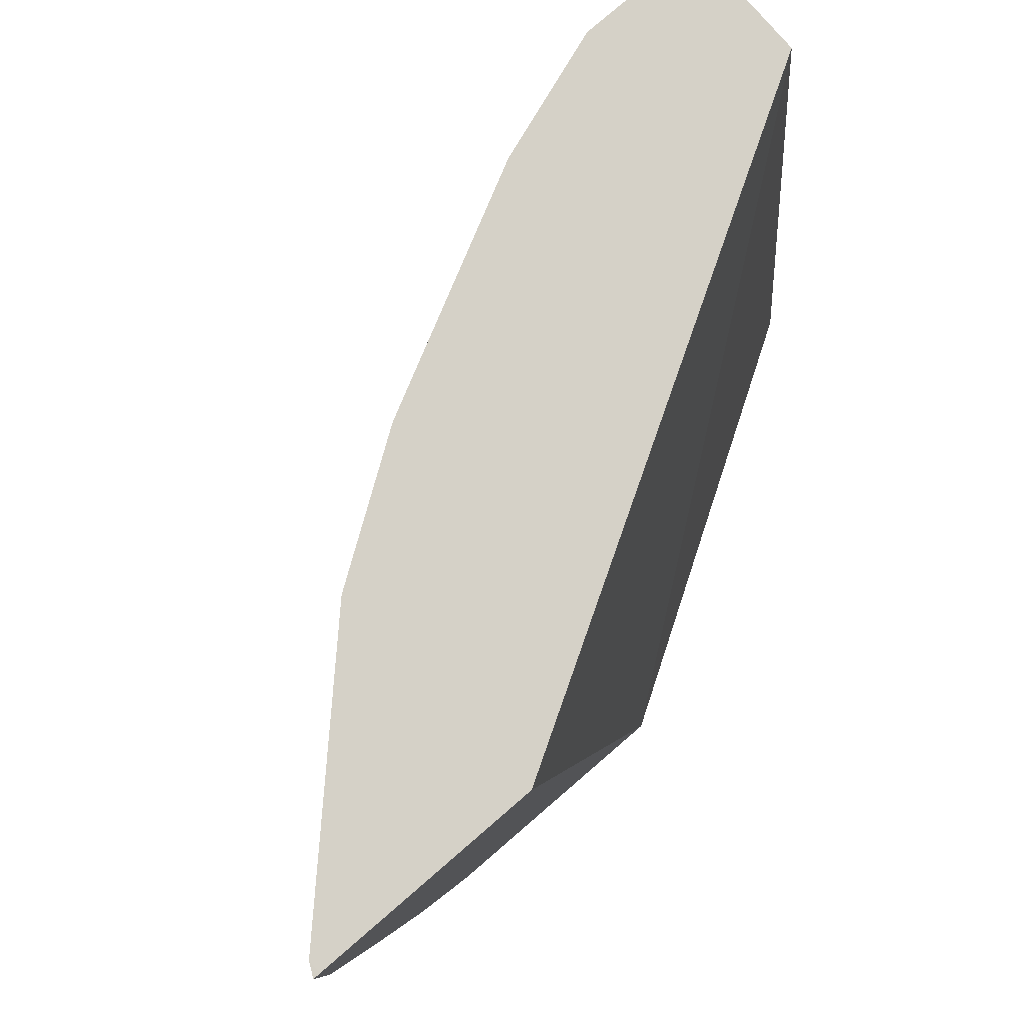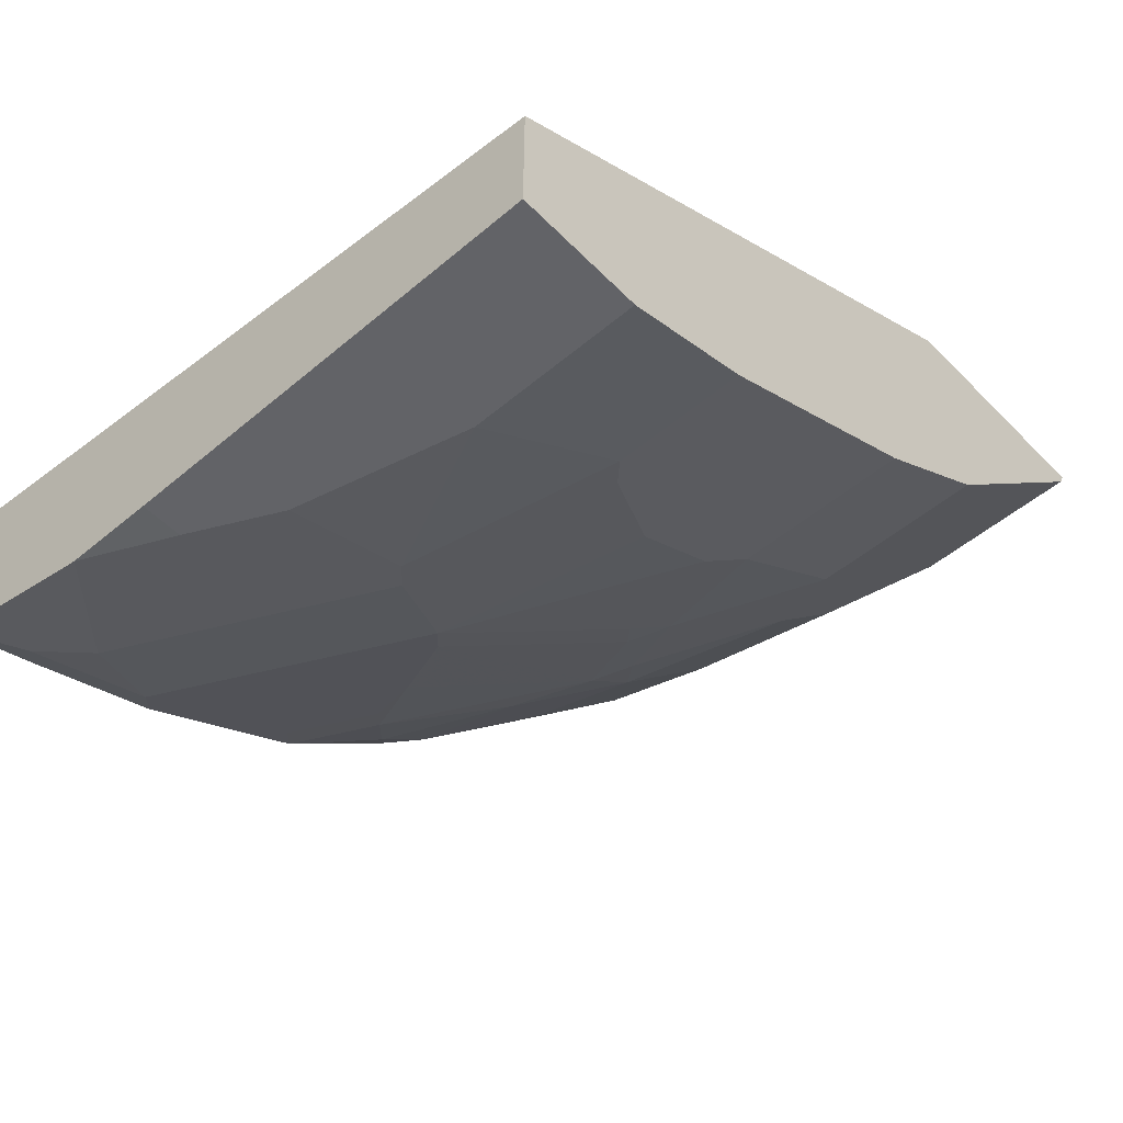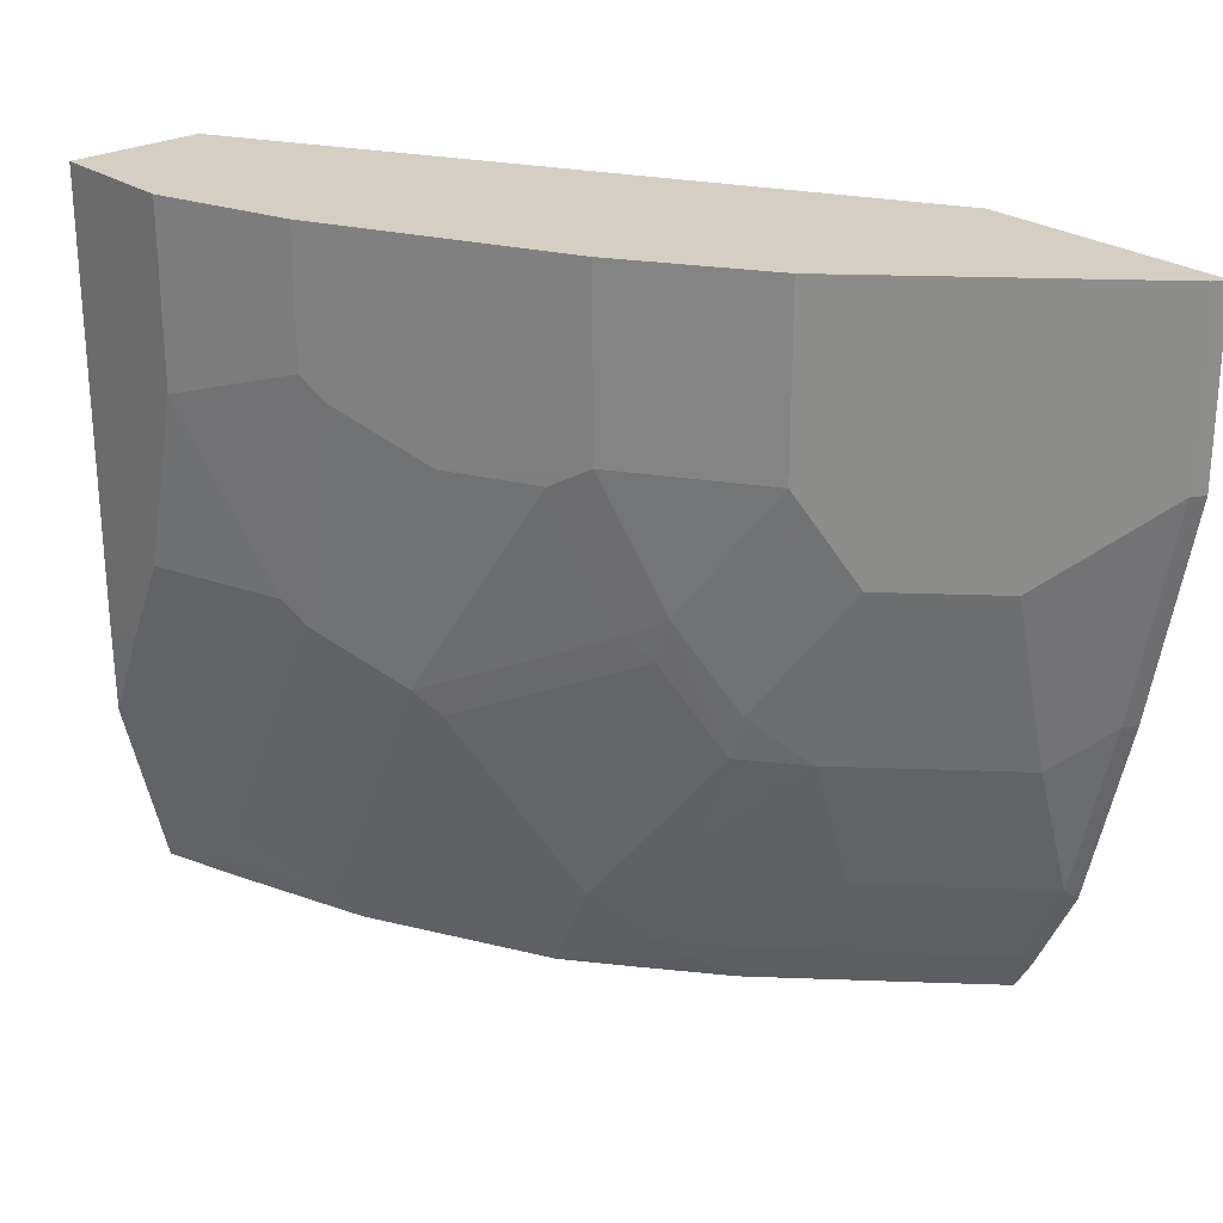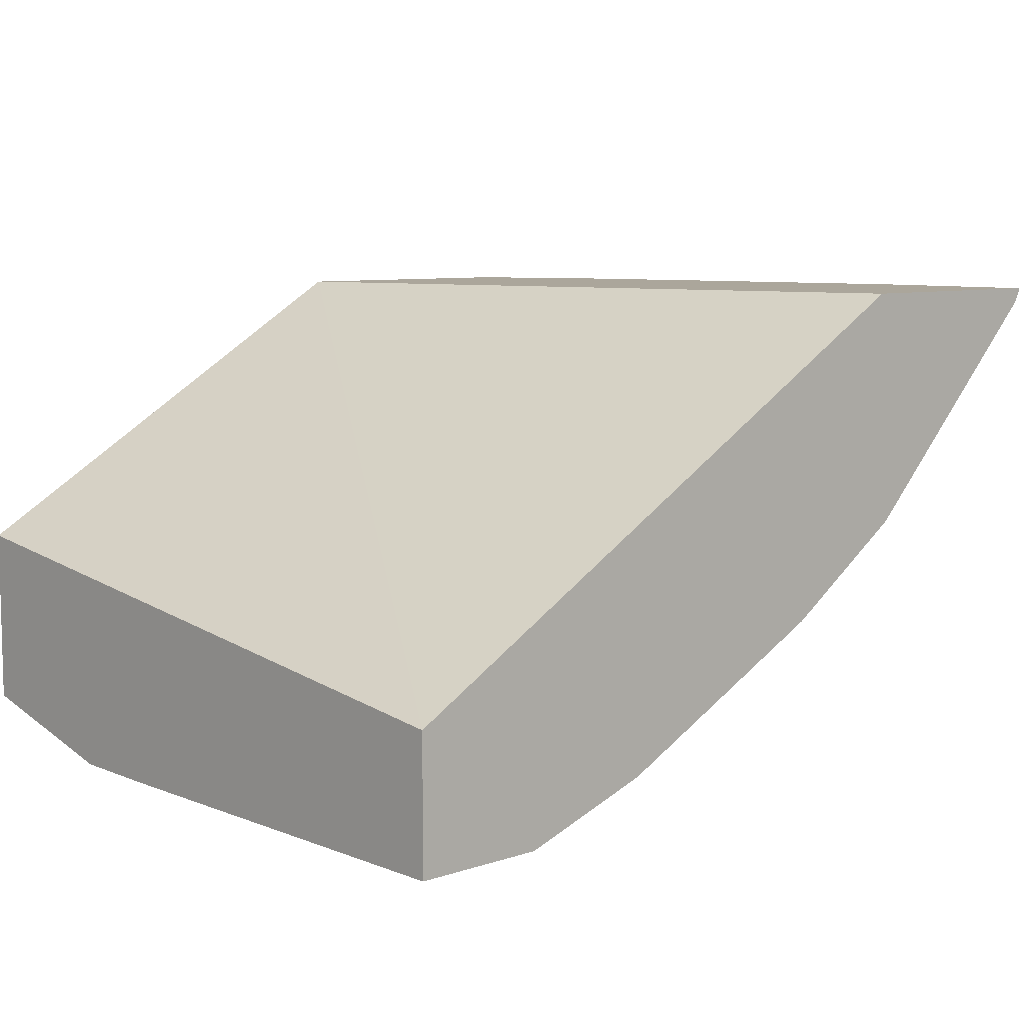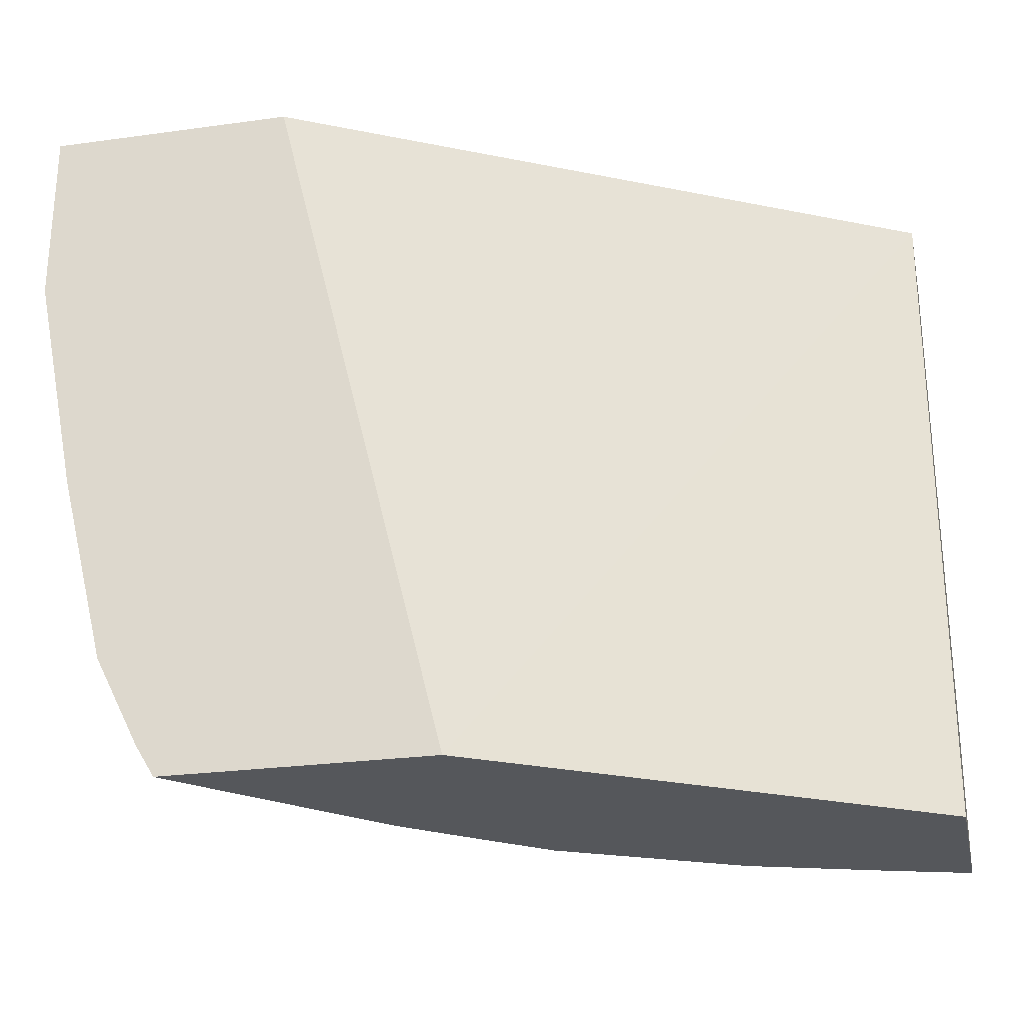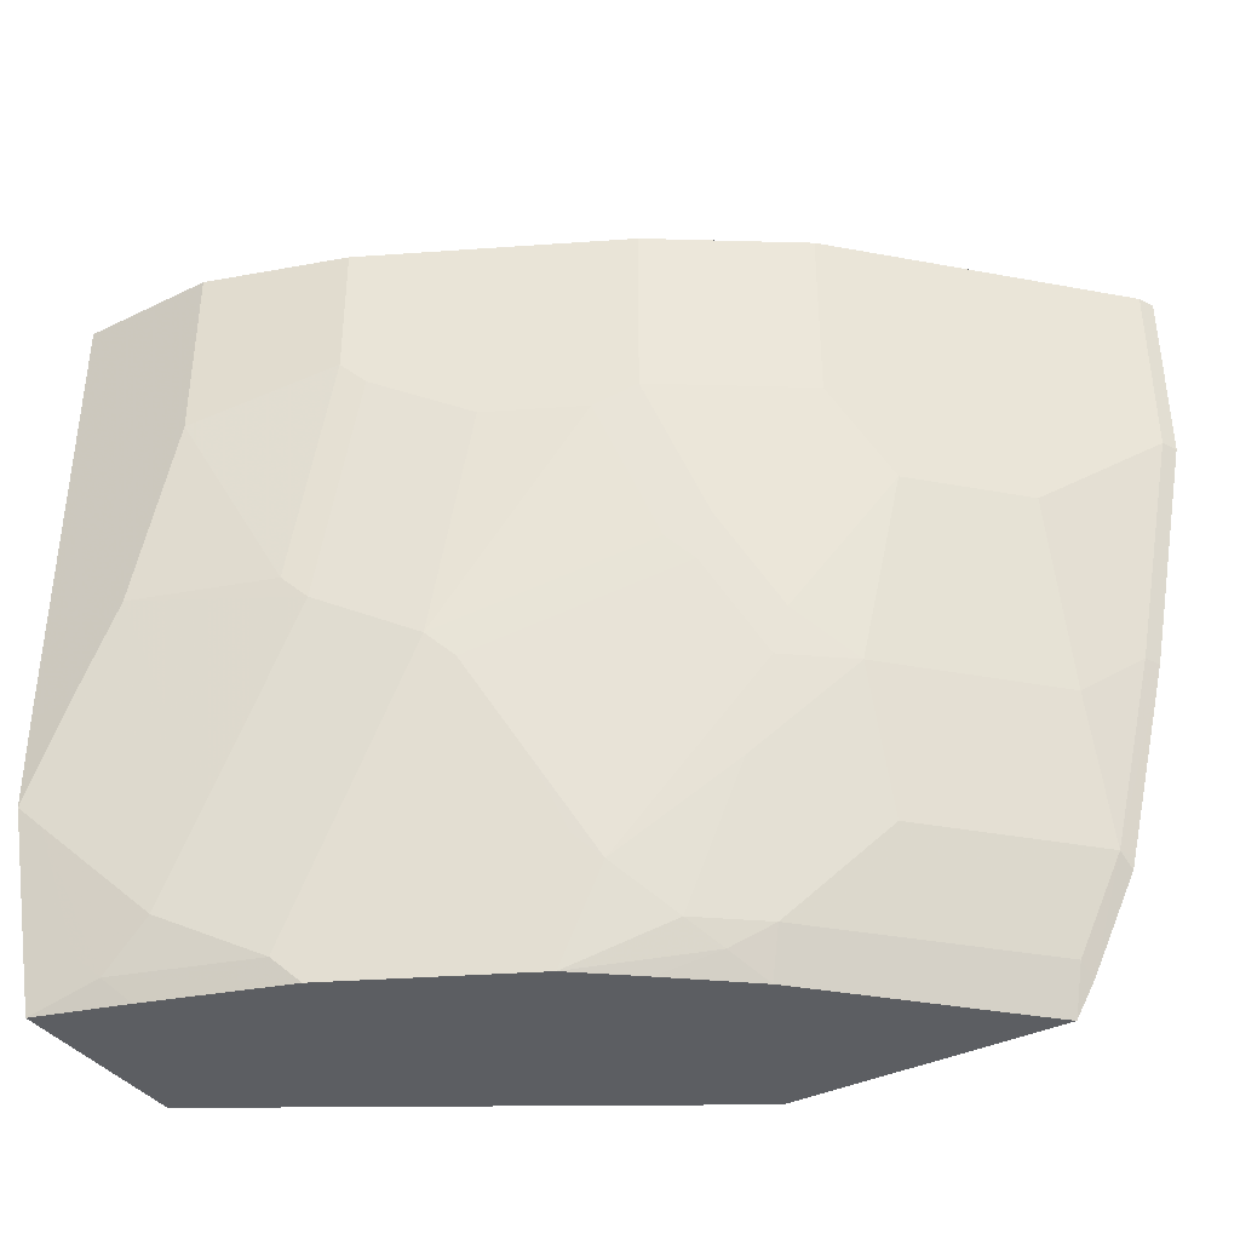
<metadata>
{"format":"obj","ext":"obj","renderer":"f3d","projection":"perspective","resolution":1024,"background":"white","views":[{"elev":79.7,"azim":139.3,"up":"+Z"},{"elev":-51.0,"azim":-47.5,"up":"+Y"},{"elev":25.4,"azim":48.4,"up":"+Z"},{"elev":7.9,"azim":-42.7,"up":"+Y"},{"elev":-26.5,"azim":-167.8,"up":"+Z"},{"elev":-37.8,"azim":31.7,"up":"+Z"}]}
</metadata>
<code>
v 0.7294 0.04165 -0.3334
v 0.7501 0.06237 -0.3333
v 0.7086 0.02079 -0.3334
v 0.7144 0.06237 -0.3334
v 0.7503 0.06237 -0.333
v 0.7363 0.03472 -0.3126
v 0.6738 -0.0278 -0.3126
v 0.6669 -0.02087 -0.3334
v 0.6249 0.06237 -0.3334
v 0.7591 0.06237 -0.3184
v 0.7572 0.05557 -0.3126
v 0.778 0.05557 -0.2709
v 0.6738 -0.04864 -0.2501
v 0.646 -0.04951 -0.3126
v 0.6565 -0.03648 -0.323
v 0.7155 -0.006948 -0.2709
v 0.7155 -0.0278 -0.2084
v 0.6321 -0.04866 -0.3334
v 0.7085 0.06237 0.0001212
v 0.4177 -0.06218 -0.3334
v 0.4177 -0.1042 0.0001212
v 0.78 0.06237 -0.2767
v 0.7814 0.06237 -0.2709
v 0.8008 0.06237 -0.1934
v 0.7989 0.05557 -0.1876
v 0.778 0.03472 -0.2084
v 0.6877 -0.04951 -0.2084
v 0.6252 -0.07032 -0.2917
v 0.6044 -0.07034 -0.3334
v 0.778 0.01388 -0.1251
v 0.7363 -0.0278 -0.1251
v 0.6947 -0.04864 -0.1876
v 0.8196 0.06237 0.0001212
v 0.4177 -0.1455 -0.3334
v 0.4177 -0.1667 0.0001212
v 0.8023 0.06237 -0.1876
v 0.8231 0.06237 -0.08337
v 0.8197 0.05557 -0.08337
v 0.7989 0.03472 -0.1042
v 0.6738 -0.06947 -0.1459
v 0.6669 -0.07032 -0.1667
v 0.5836 -0.112 -0.2084
v 0.6044 -0.09118 -0.2501
v 0.6148 -0.07815 -0.2813
v 0.594 -0.07815 -0.323
v 0.521 -0.112 -0.3334
v 0.778 0.01388 0.0001212
v 0.7155 -0.04864 -0.08337
v 0.8197 0.05557 0.0001212
v 0.8231 0.06237 5.591e-05
v 0.4481 -0.1407 -0.323
v 0.4377 -0.1459 -0.3126
v 0.4177 -0.1663 -0.251
v 0.4585 -0.1329 -0.3334
v 0.4177 -0.1667 -0.2084
v 0.4794 -0.1667 0.0001212
v 0.7989 0.03472 0.0001212
v 0.653 -0.0903 -0.08337
v 0.6356 -0.09898 -0.09381
v 0.6565 -0.07815 -0.1563
v 0.6148 -0.09898 -0.1771
v 0.5731 -0.1198 -0.198
v 0.5627 -0.112 -0.2501
v 0.594 -0.09898 -0.2397
v 0.5419 -0.112 -0.2917
v 0.5106 -0.1198 -0.323
v 0.7155 -0.04864 0.0001212
v 0.4689 -0.1407 -0.3022
v 0.4272 -0.1615 -0.2605
v 0.4377 -0.1667 -0.2084
v 0.4794 -0.1667 -0.08337
v 0.5419 -0.1459 0.0001212
v 0.653 -0.0903 0.0001212
v 0.6113 -0.1112 0.0001212
v 0.5836 -0.125 -0.08337
v 0.594 -0.1198 -0.09381
v 0.5315 -0.1407 -0.1771
v 0.5523 -0.1198 -0.2397
v 0.4898 -0.1407 -0.2605
v 0.4585 -0.1459 -0.2917
v 0.4585 -0.1667 -0.1667
v 0.521 -0.1459 -0.1667
v 0.5419 -0.1459 -0.06254
v 0.5697 -0.132 0.0001212
v 0.5697 -0.132 -0.06254
v 0.5523 -0.1407 -0.07295
f 42 63 64
f 40 60 41
f 41 60 61
f 41 61 42
f 42 62 78
f 42 78 63
f 40 48 58
f 42 64 43
f 46 65 66
f 43 64 44
f 44 64 45
f 45 64 63
f 45 63 65
f 45 65 46
f 46 66 51
f 40 59 60
f 46 51 54
f 42 61 62
f 40 58 59
f 30 48 31
f 38 49 57
f 48 67 73
f 29 44 45
f 30 39 57
f 30 47 67
f 30 67 48
f 31 48 40
f 31 40 32
f 33 49 50
f 34 51 52
f 34 52 53
f 34 54 51
f 35 55 70
f 35 70 81
f 35 81 71
f 35 71 56
f 37 50 49
f 37 49 38
f 38 57 39
f 48 73 58
f 74 84 85
f 51 69 52
f 69 80 70
f 70 80 79
f 70 79 81
f 71 81 82
f 71 82 83
f 72 83 85
f 72 85 84
f 29 45 46
f 74 85 75
f 75 85 83
f 75 83 86
f 75 86 76
f 76 86 77
f 77 86 83
f 77 83 82
f 77 82 81
f 77 81 79
f 68 80 69
f 68 79 80
f 66 79 68
f 66 77 79
f 51 66 68
f 52 69 53
f 53 69 70
f 53 70 55
f 56 71 83
f 56 83 72
f 58 73 74
f 58 74 75
f 51 68 69
f 58 75 76
f 59 61 60
f 59 76 62
f 59 62 61
f 62 76 77
f 62 77 78
f 63 78 66
f 63 66 65
f 66 78 77
f 58 76 59
f 28 43 44
f 30 57 47
f 27 43 28
f 2 10 5
f 3 5 6
f 3 6 7
f 3 7 8
f 5 10 11
f 5 11 6
f 6 11 12
f 6 12 7
f 7 13 14
f 7 14 15
f 7 15 8
f 7 12 16
f 7 16 17
f 7 17 13
f 8 15 18
f 9 20 21
f 9 21 19
f 2 22 10
f 2 23 22
f 2 24 23
f 2 36 24
f 1 2 3
f 1 3 8
f 1 8 18
f 1 18 29
f 1 29 46
f 1 46 54
f 28 44 29
f 1 34 20
f 10 22 12
f 1 20 9
f 1 4 2
f 2 5 3
f 2 4 9
f 2 9 19
f 2 19 33
f 2 33 50
f 2 50 37
f 2 37 36
f 1 9 4
f 10 12 11
f 1 54 34
f 12 23 24
f 19 67 47
f 19 47 57
f 19 57 49
f 19 49 33
f 20 34 53
f 20 53 55
f 20 35 21
f 24 36 25
f 25 36 37
f 25 37 38
f 25 38 39
f 25 39 26
f 26 39 30
f 27 32 40
f 27 40 41
f 27 41 42
f 27 42 43
f 19 73 67
f 19 74 73
f 20 55 35
f 19 72 84
f 12 24 25
f 12 25 26
f 19 84 74
f 12 17 16
f 13 17 27
f 13 27 28
f 13 28 14
f 14 28 29
f 14 29 15
f 12 26 17
f 17 26 30
f 15 29 18
f 19 56 72
f 19 35 56
f 19 21 35
f 12 22 23
f 17 32 27
f 17 31 32
f 17 30 31

</code>
